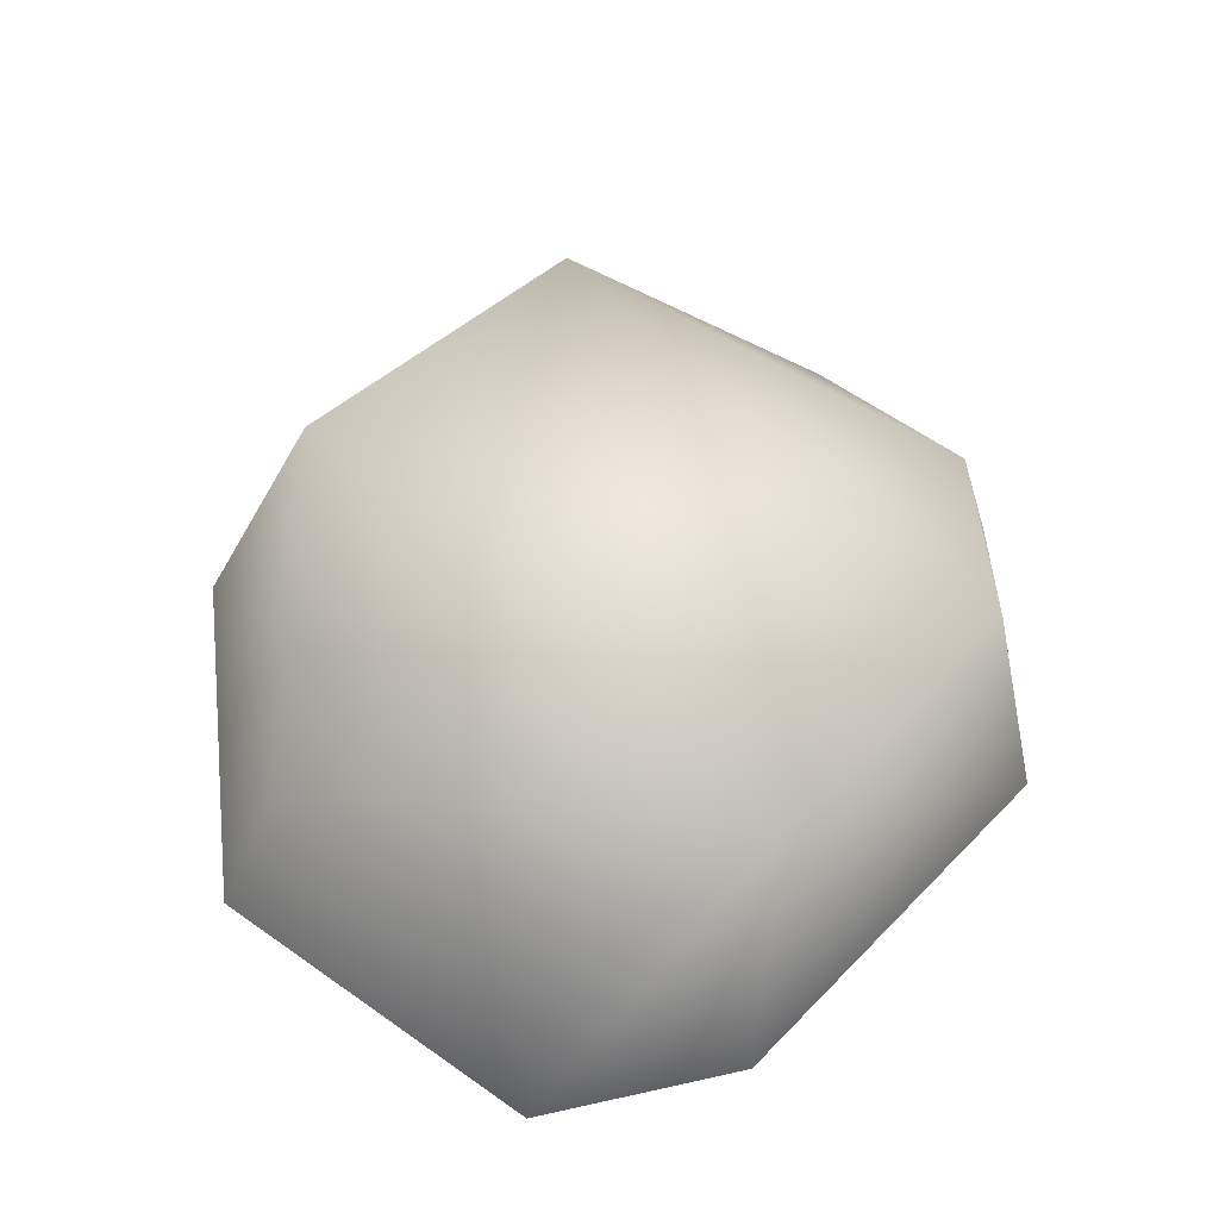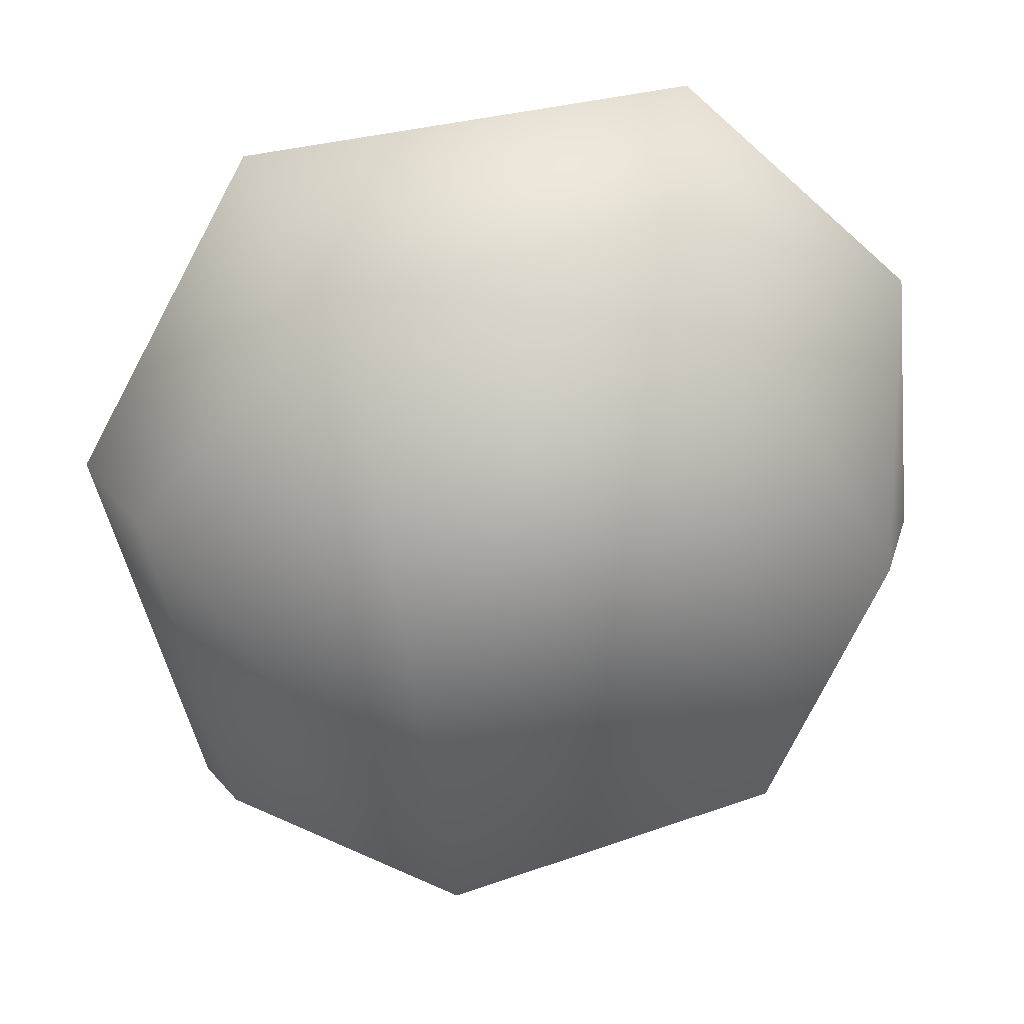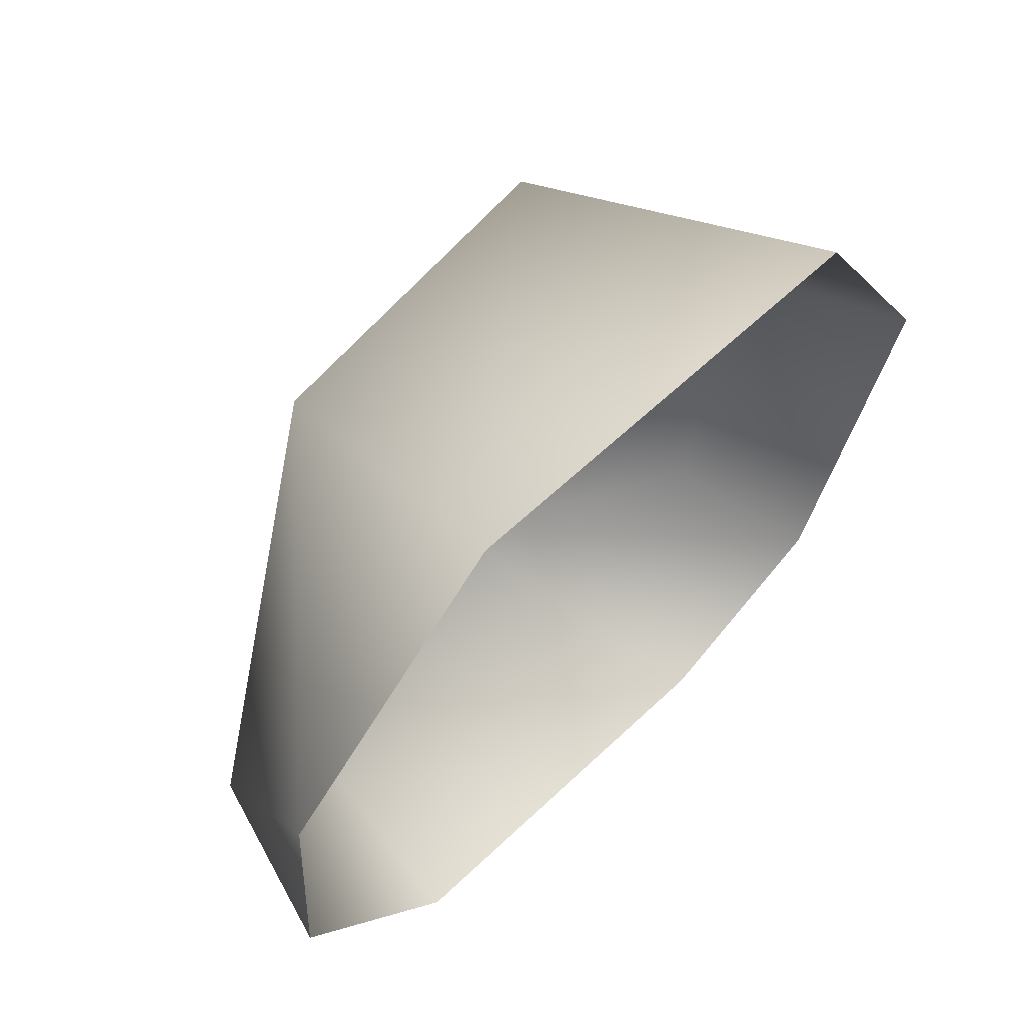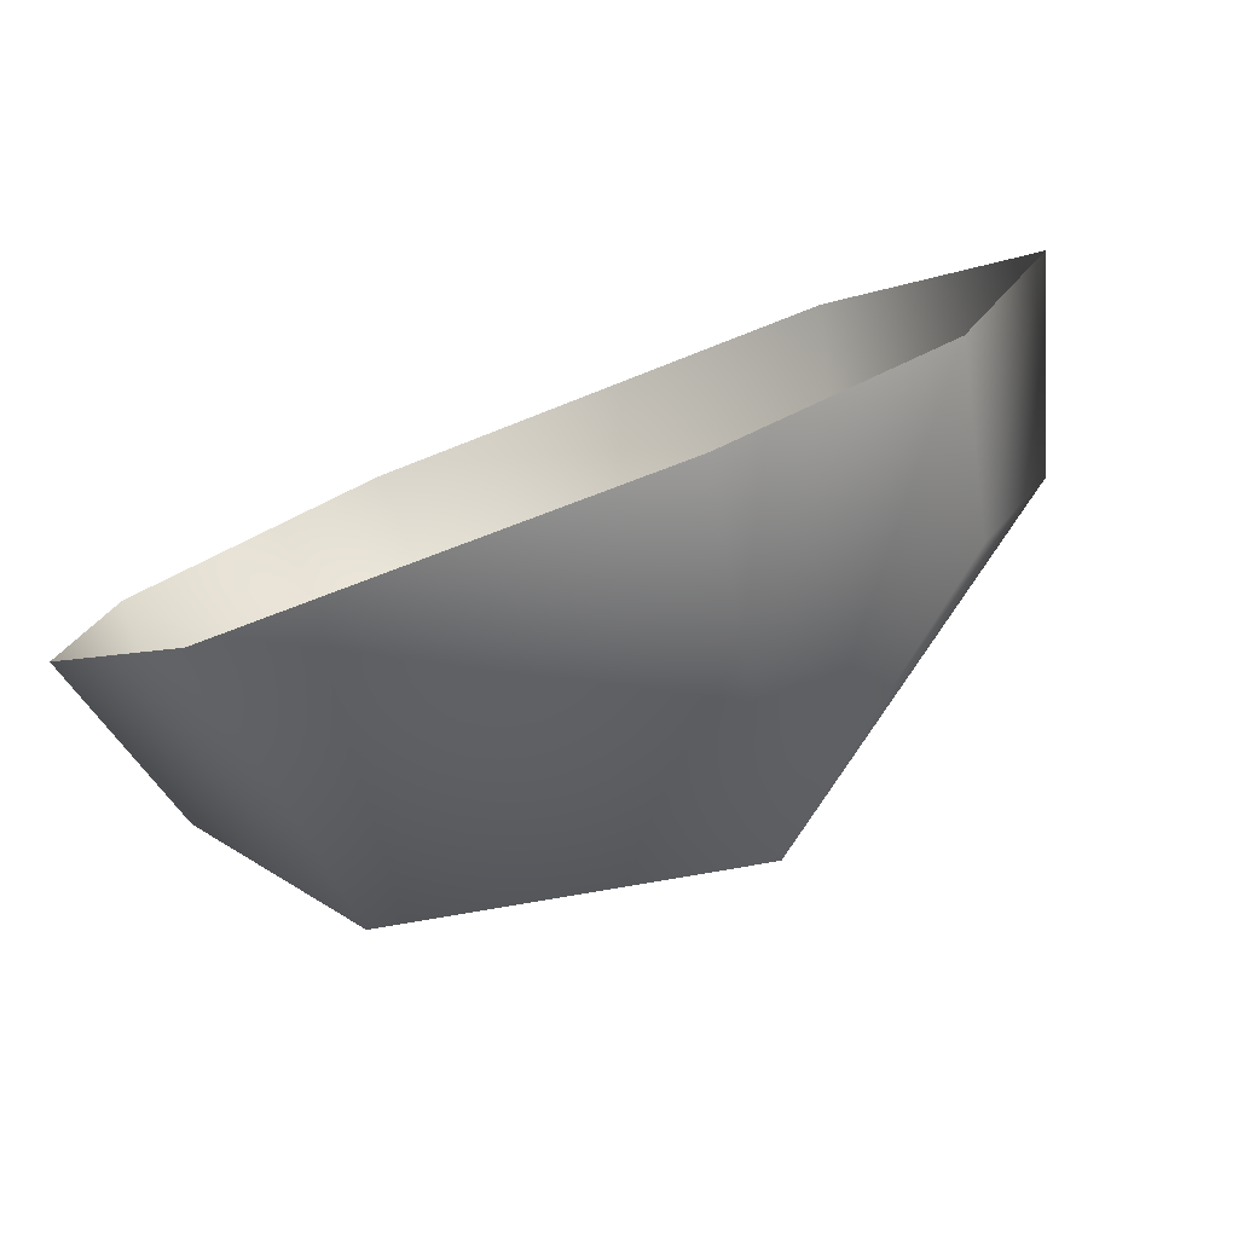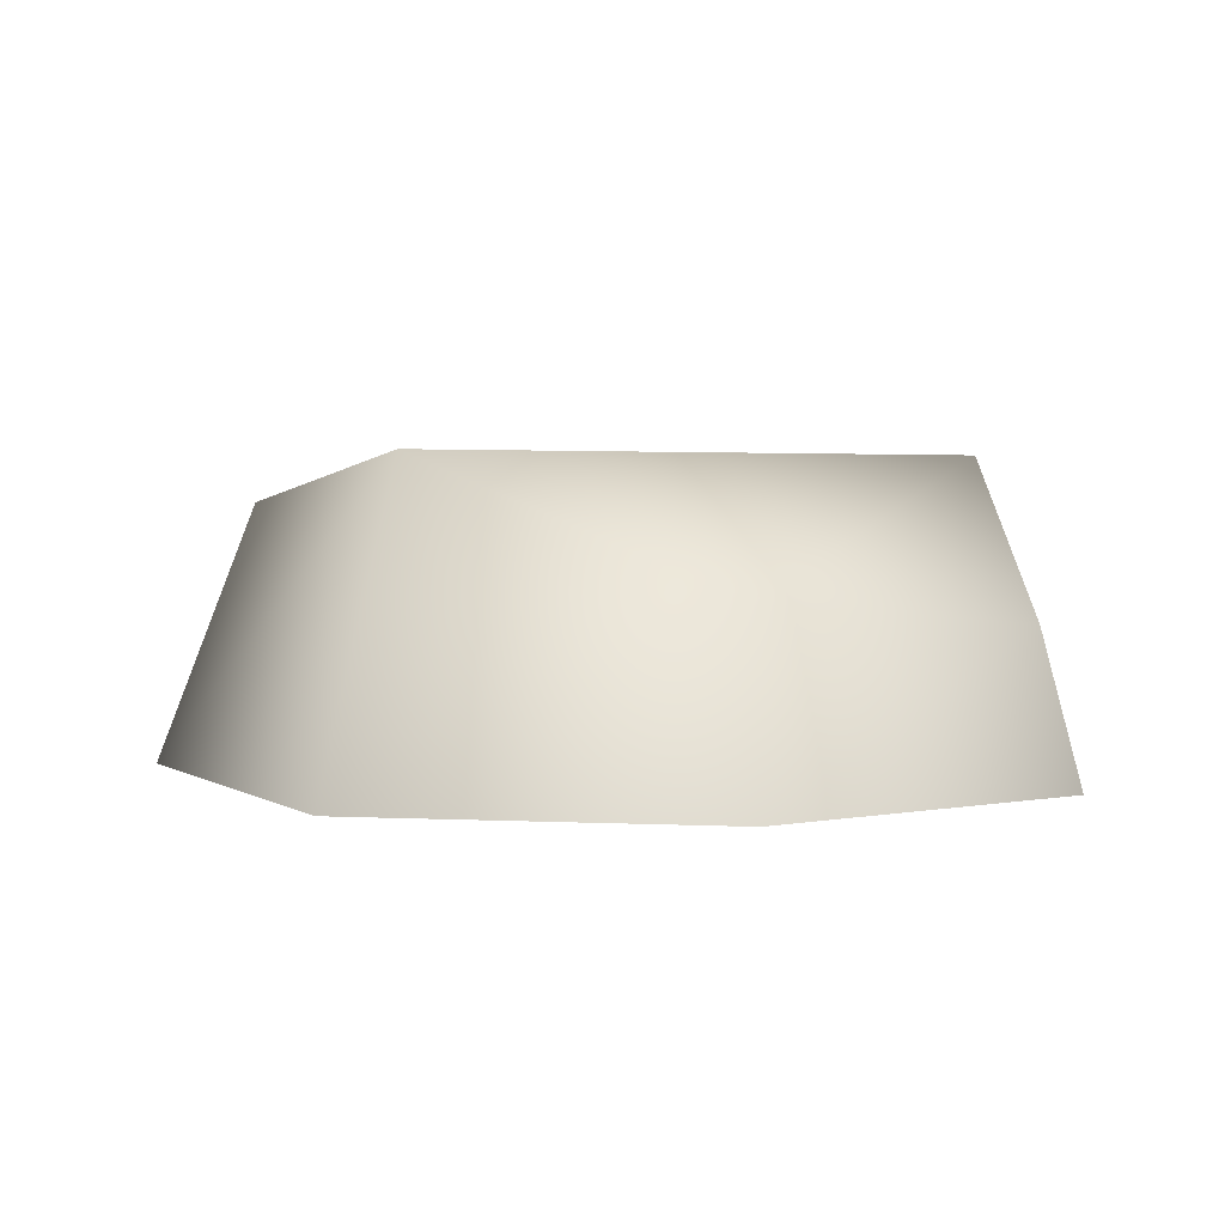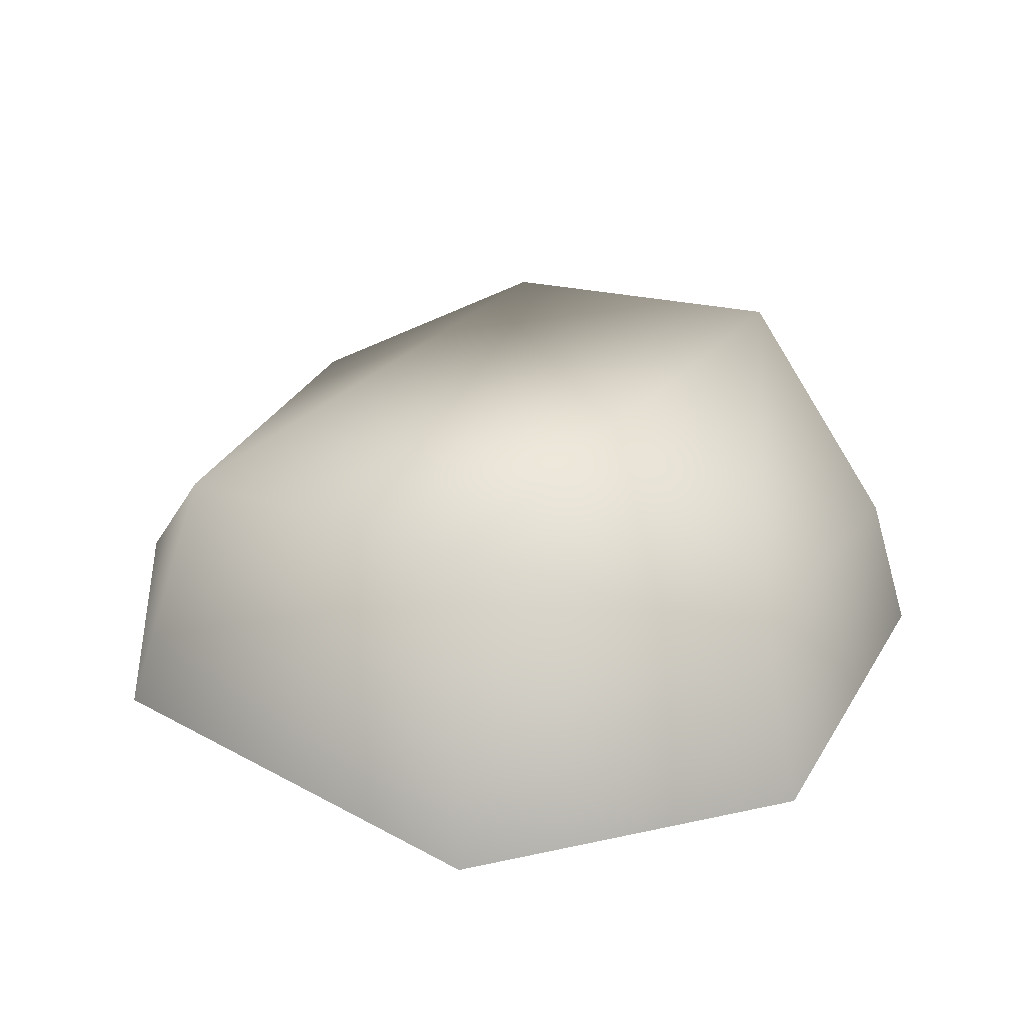
<metadata>
{"format":"obj","ext":"obj","renderer":"f3d","projection":"perspective","resolution":1024,"background":"white","views":[{"elev":56.7,"azim":144.9,"up":"+Y"},{"elev":16.0,"azim":175.9,"up":"+Z"},{"elev":63.1,"azim":-46.6,"up":"+Z"},{"elev":-80.0,"azim":22.0,"up":"+Z"},{"elev":2.5,"azim":72.2,"up":"+Y"},{"elev":33.7,"azim":45.0,"up":"+Y"}]}
</metadata>
<code>
g fcbg_desert_004_stone_11
v 0.1547 0.7143 -0.8259
v 0.3 1.359e-05 -0.9674
v 0.7662 1.359e-05 -0.7801
v -0.6536 1.359e-05 -0.7694
v 0.6774 0.3504 -0.7226
v 1.039 1.359e-05 0.04268
v 0.8792 0.4089 -0.002623
v 0.6261 1.156e-05 0.806
v 0.4081 0.7143 0.5891
v -0.4519 1.156e-05 0.9674
v -0.5863 0.6062 -0.6365
v -1.039 1.156e-05 -0.146
v -0.3975 0.6062 0.7422
v -1.004 1.156e-05 0.4798
v -0.9114 0.3965 -0.1544
g fcbg_desert_004_stone_11_0
f 3 2 1
f 2 4 1
f 5 3 1
f 6 3 5
f 7 6 5
f 5 1 7
f 6 7 8
f 7 9 8
f 7 1 9
f 10 8 9
f 4 11 1
f 1 11 9
f 4 12 11
f 13 10 9
f 11 13 9
f 10 13 14
f 12 15 11
f 12 14 15
f 14 13 15
f 11 15 13

</code>
